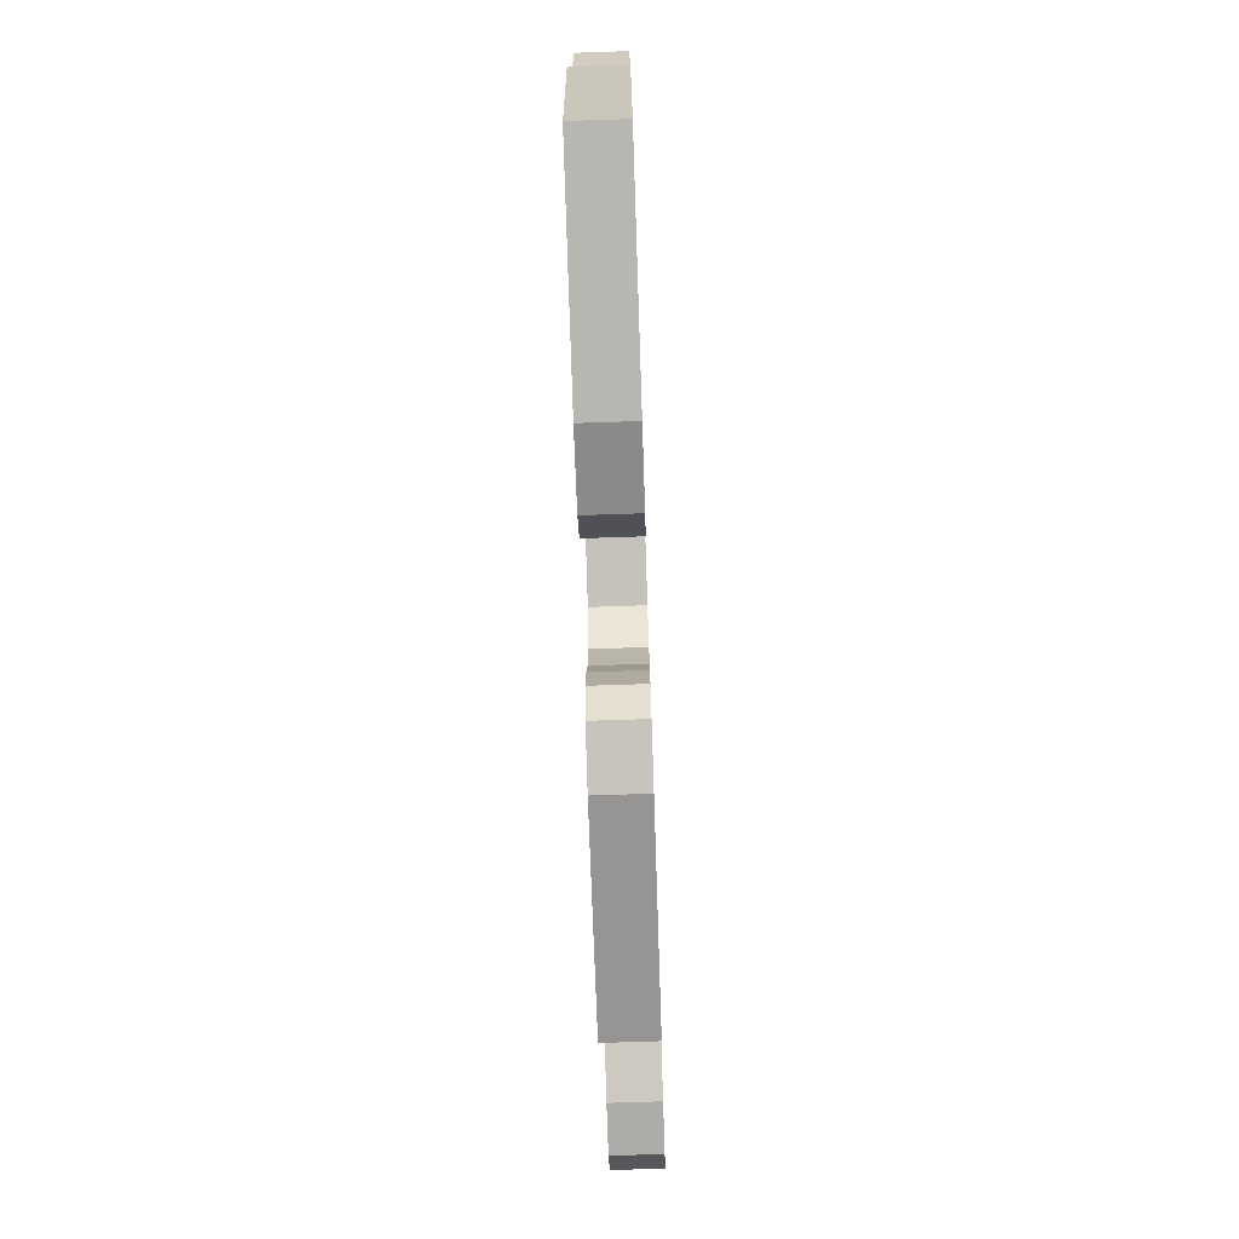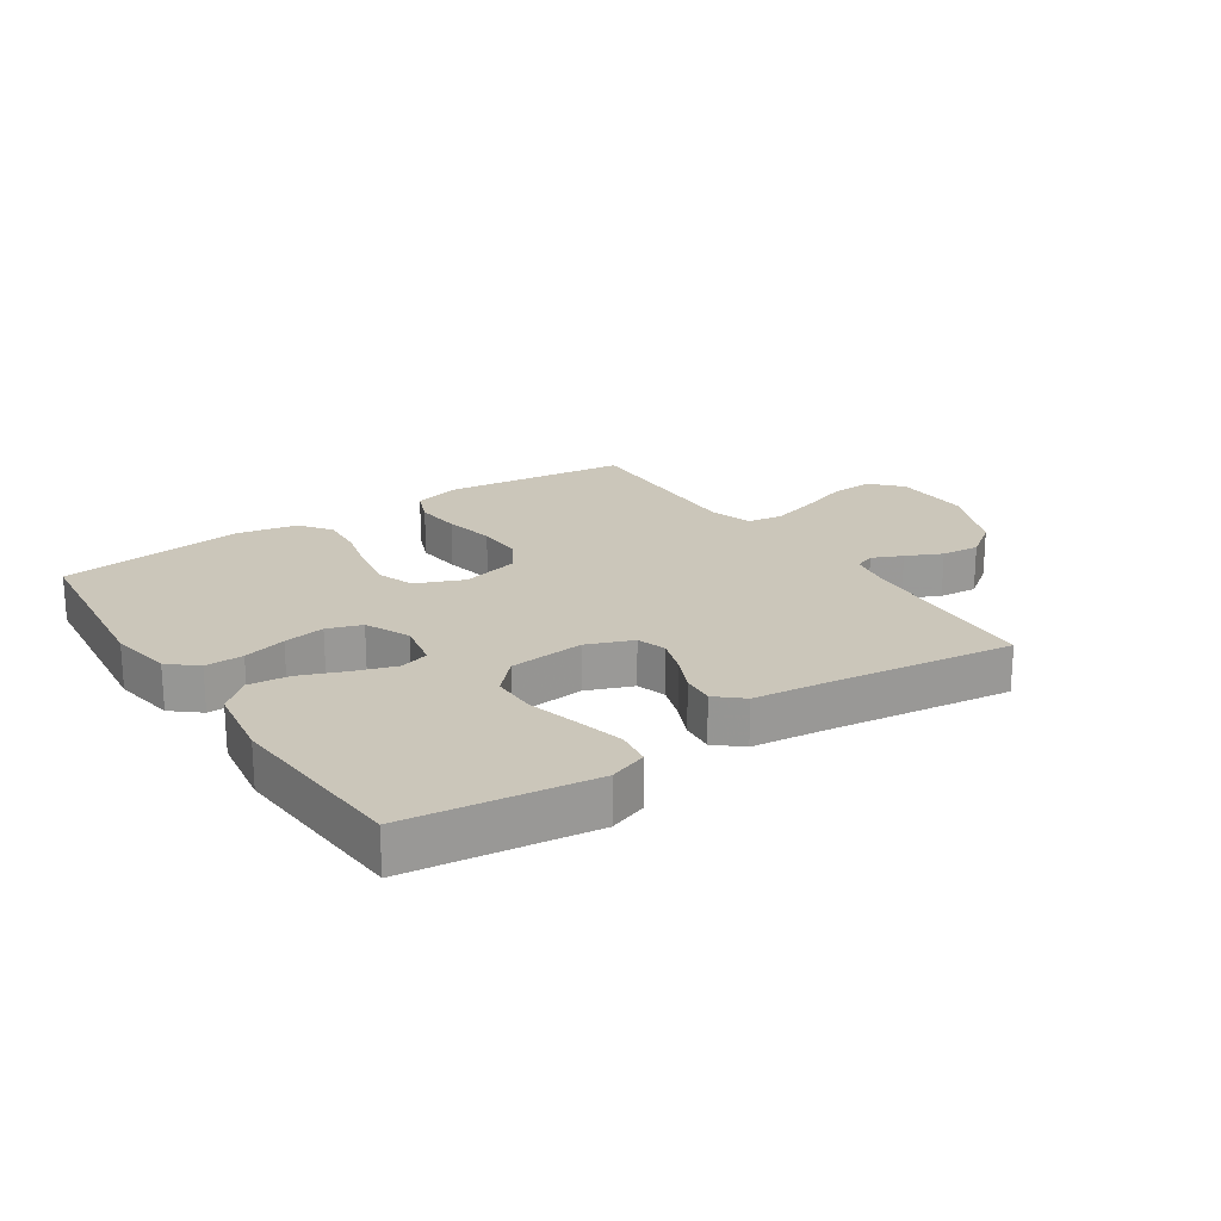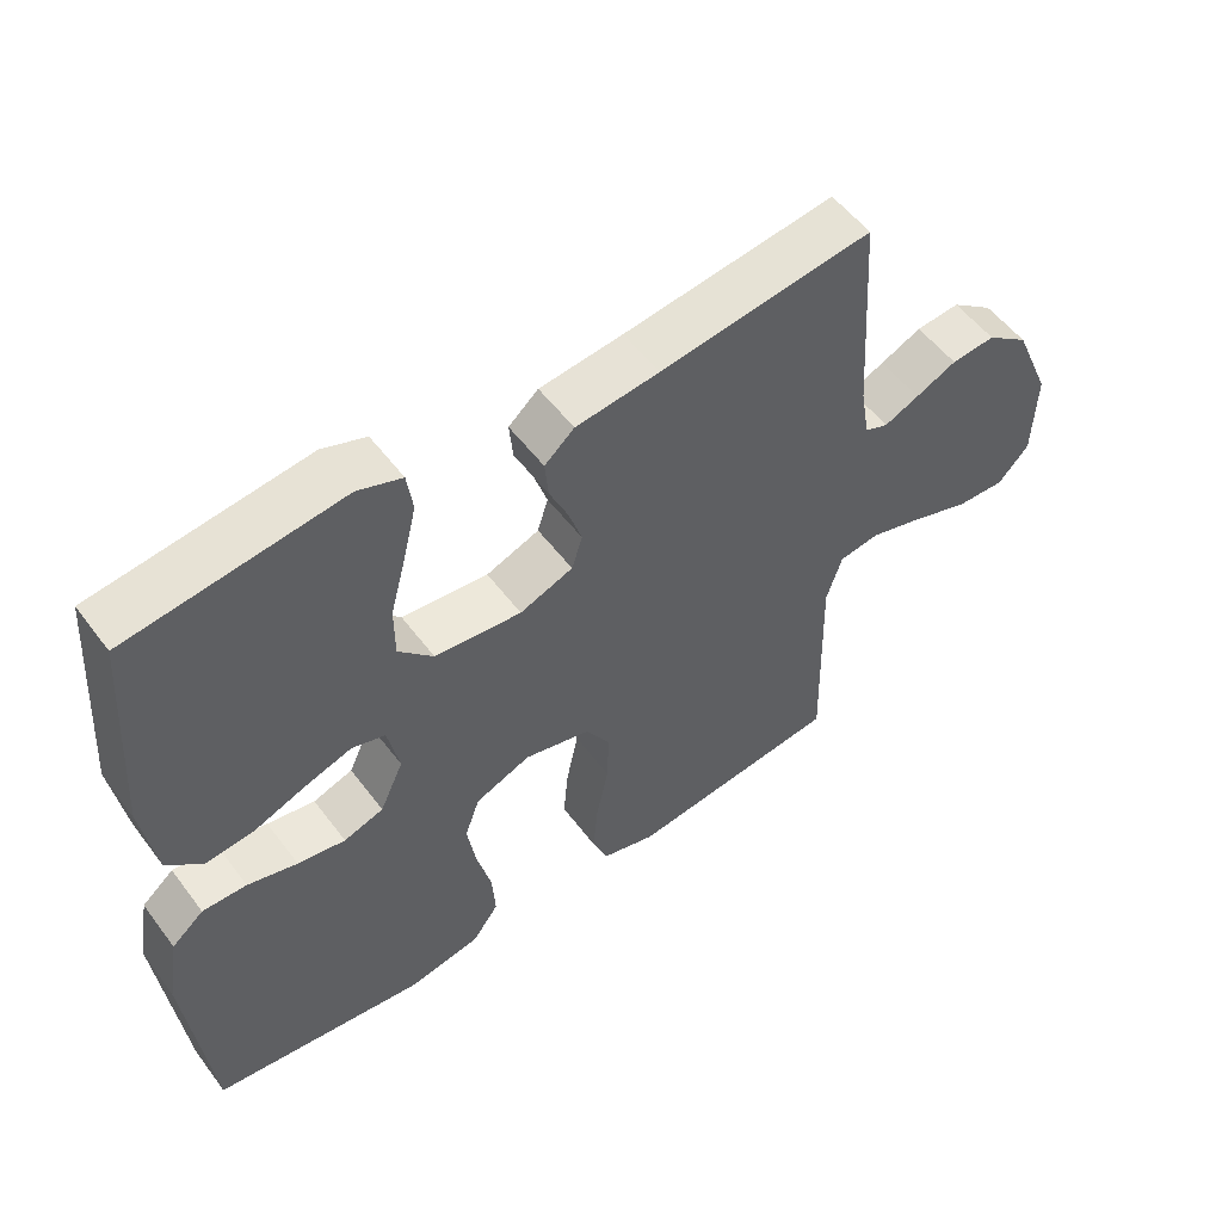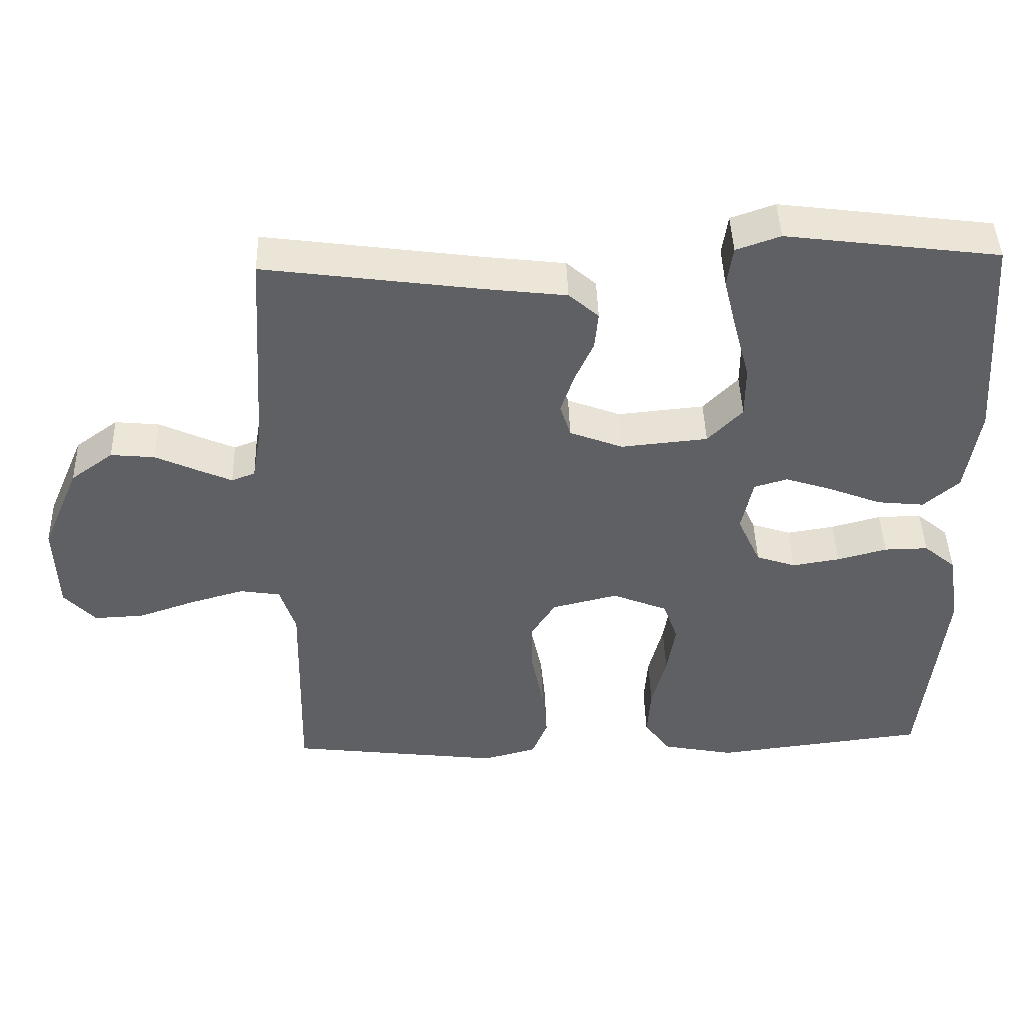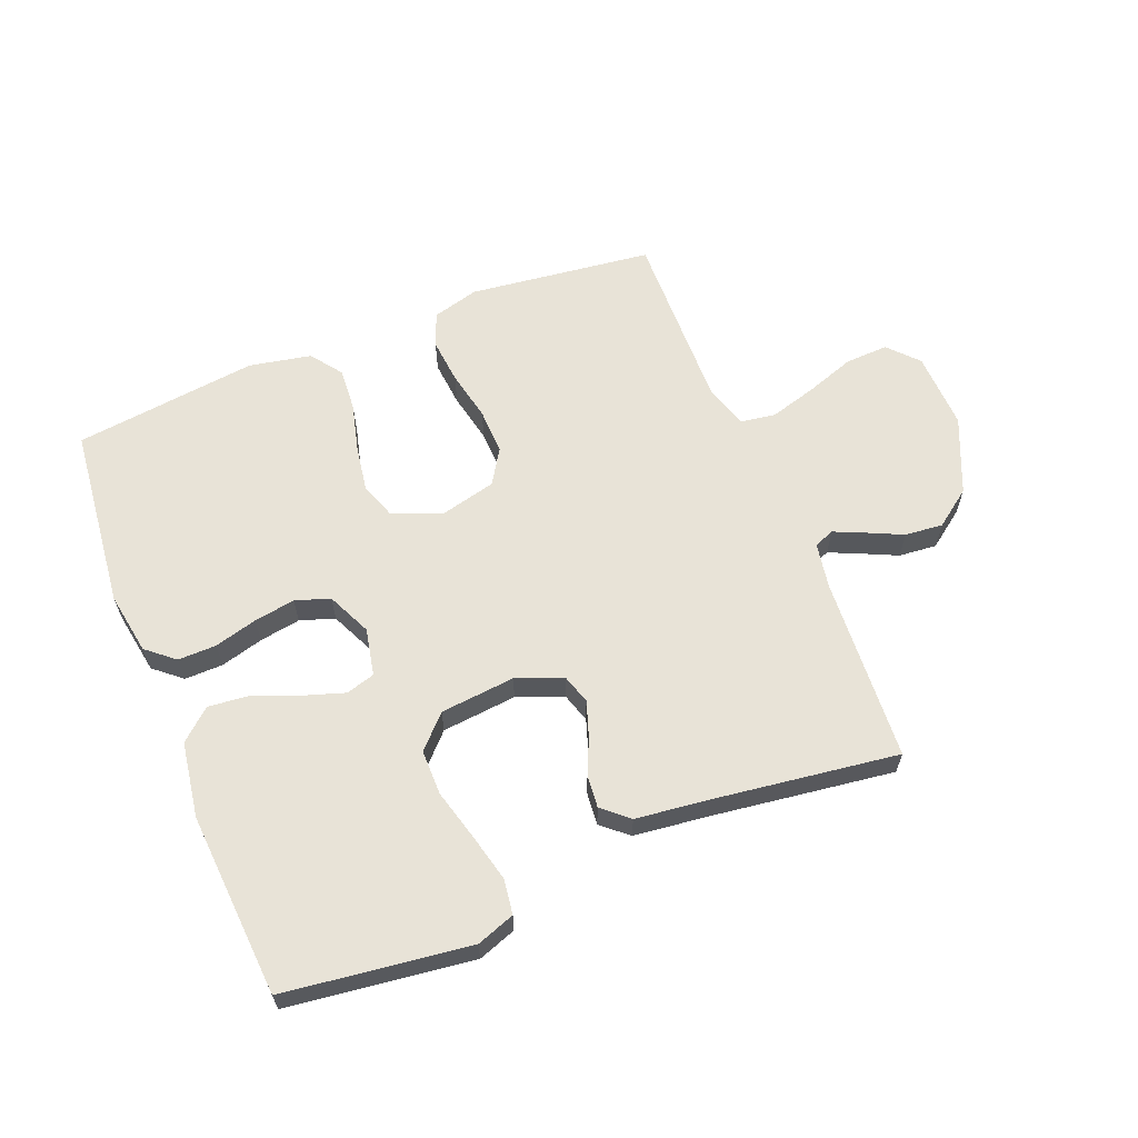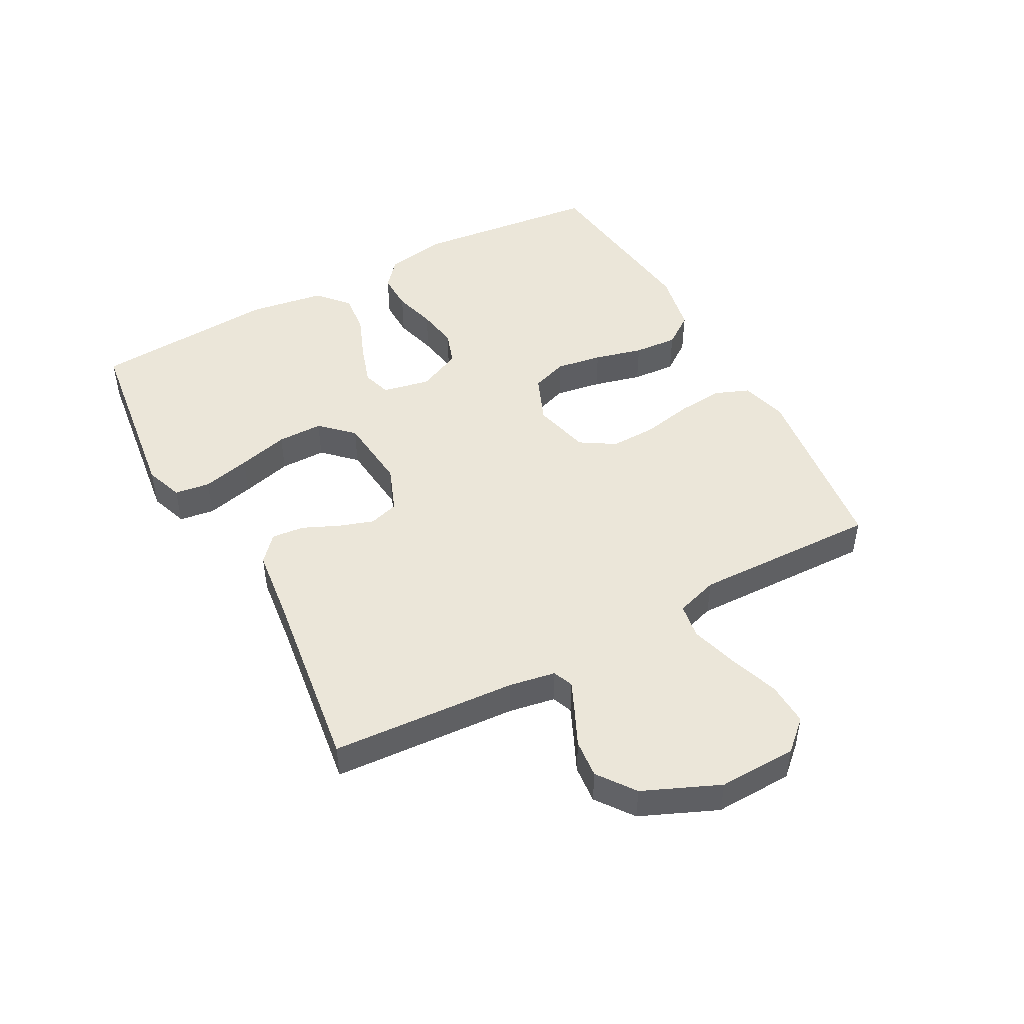
<metadata>
{"format":"obj","ext":"obj","renderer":"f3d","projection":"perspective","resolution":1024,"background":"white","views":[{"elev":-74.5,"azim":-88.1,"up":"+Z"},{"elev":21.2,"azim":-33.8,"up":"+Y"},{"elev":53.8,"azim":-36.1,"up":"+Z"},{"elev":44.6,"azim":178.3,"up":"+Z"},{"elev":62.0,"azim":-21.9,"up":"+Y"},{"elev":47.4,"azim":61.6,"up":"+Y"}]}
</metadata>
<code>
v -0.5 0.07 0.5
v -0.2 0.07 0.539
v -0.138 0.07 0.517
v -0.13 0.07 0.46
v -0.149 0.07 0.382
v -0.171 0.07 0.3
v -0.171 0.07 0.226
v -0.122 0.07 0.175
v 0 0.07 0.163
v 0.075 0.07 0.192
v 0.09 0.07 0.24
v 0.071 0.07 0.297
v 0.045 0.07 0.355
v 0.04 0.07 0.408
v 0.082 0.07 0.445
v 0.2 0.07 0.459
v 0.5 0.07 0.5
v 0.519 0.07 0.2
v 0.532 0.07 0.125
v 0.565 0.07 0.112
v 0.614 0.07 0.134
v 0.672 0.07 0.161
v 0.734 0.07 0.167
v 0.794 0.07 0.123
v 0.847 0.07 0
v 0.843 0.07 -0.127
v 0.799 0.07 -0.175
v 0.729 0.07 -0.172
v 0.648 0.07 -0.144
v 0.572 0.07 -0.122
v 0.515 0.07 -0.131
v 0.493 0.07 -0.2
v 0.5 0.07 -0.5
v 0.2 0.07 -0.537
v 0.124 0.07 -0.516
v 0.102 0.07 -0.461
v 0.109 0.07 -0.386
v 0.126 0.07 -0.304
v 0.128 0.07 -0.229
v 0.093 0.07 -0.173
v 0 0.07 -0.15
v -0.078 0.07 -0.182
v -0.099 0.07 -0.241
v -0.087 0.07 -0.316
v -0.067 0.07 -0.395
v -0.062 0.07 -0.466
v -0.099 0.07 -0.517
v -0.2 0.07 -0.537
v -0.5 0.07 -0.5
v -0.532 0.07 -0.2
v -0.515 0.07 -0.098
v -0.47 0.07 -0.06
v -0.408 0.07 -0.061
v -0.338 0.07 -0.08
v -0.271 0.07 -0.091
v -0.215 0.07 -0.072
v -0.182 0.07 0
v -0.198 0.07 0.077
v -0.245 0.07 0.091
v -0.312 0.07 0.069
v -0.385 0.07 0.04
v -0.452 0.07 0.033
v -0.502 0.07 0.077
v -0.521 0.07 0.2
v -0.5 0 0.5
v -0.2 0 0.539
v -0.138 0 0.517
v -0.13 0 0.46
v -0.149 0 0.382
v -0.171 0 0.3
v -0.171 0 0.226
v -0.122 0 0.175
v 0 0 0.163
v 0.075 0 0.192
v 0.09 0 0.24
v 0.071 0 0.297
v 0.045 0 0.355
v 0.04 0 0.408
v 0.082 0 0.445
v 0.2 0 0.459
v 0.5 0 0.5
v 0.519 0 0.2
v 0.532 0 0.125
v 0.565 0 0.112
v 0.614 0 0.134
v 0.672 0 0.161
v 0.734 0 0.167
v 0.794 0 0.123
v 0.847 0 0
v 0.843 0 -0.127
v 0.799 0 -0.175
v 0.729 0 -0.172
v 0.648 0 -0.144
v 0.572 0 -0.122
v 0.515 0 -0.131
v 0.493 0 -0.2
v 0.5 0 -0.5
v 0.2 0 -0.537
v 0.124 0 -0.516
v 0.102 0 -0.461
v 0.109 0 -0.386
v 0.126 0 -0.304
v 0.128 0 -0.229
v 0.093 0 -0.173
v 0 0 -0.15
v -0.078 0 -0.182
v -0.099 0 -0.241
v -0.087 0 -0.316
v -0.067 0 -0.395
v -0.062 0 -0.466
v -0.099 0 -0.517
v -0.2 0 -0.537
v -0.5 0 -0.5
v -0.532 0 -0.2
v -0.515 0 -0.098
v -0.47 0 -0.06
v -0.408 0 -0.061
v -0.338 0 -0.08
v -0.271 0 -0.091
v -0.215 0 -0.072
v -0.182 0 0
v -0.198 0 0.077
v -0.245 0 0.091
v -0.312 0 0.069
v -0.385 0 0.04
v -0.452 0 0.033
v -0.502 0 0.077
v -0.521 0 0.2
f 4 5 6
f 3 4 6
f 2 3 6
f 1 2 6
f 64 1 6
f 63 64 6
f 62 63 6
f 61 62 6
f 60 61 6
f 59 60 6 7
f 58 59 7 8
f 57 58 8 9
f 56 57 9 10
f 52 53 54
f 51 52 54
f 50 51 54
f 49 50 54
f 48 49 54
f 47 48 54
f 46 47 54
f 45 46 54
f 44 45 54
f 43 44 54 55
f 42 43 55 56
f 36 37 38
f 35 36 38
f 34 35 38
f 33 34 38
f 32 33 38
f 31 32 38 39
f 27 28 29
f 26 27 29
f 25 26 29
f 24 25 29
f 23 24 29
f 22 23 29
f 21 22 29
f 20 21 29 30
f 19 20 30 31
f 16 17 18
f 18 19 31
f 16 18 31
f 15 16 31
f 14 15 31
f 13 14 31
f 12 13 31
f 41 42 56 10
f 31 39 40
f 41 10 11
f 40 41 11
f 31 40 11
f 11 12 31
f 70 69 68
f 70 68 67
f 70 67 66
f 70 66 65
f 70 65 128
f 70 128 127
f 70 127 126
f 70 126 125
f 70 125 124
f 71 70 124 123
f 72 71 123 122
f 73 72 122 121
f 74 73 121 120
f 118 117 116
f 118 116 115
f 118 115 114
f 118 114 113
f 118 113 112
f 118 112 111
f 118 111 110
f 118 110 109
f 118 109 108
f 119 118 108 107
f 120 119 107 106
f 102 101 100
f 102 100 99
f 102 99 98
f 102 98 97
f 102 97 96
f 103 102 96 95
f 93 92 91
f 93 91 90
f 93 90 89
f 93 89 88
f 93 88 87
f 93 87 86
f 93 86 85
f 94 93 85 84
f 95 94 84 83
f 82 81 80
f 95 83 82
f 95 82 80
f 95 80 79
f 95 79 78
f 95 78 77
f 95 77 76
f 74 120 106 105
f 104 103 95
f 75 74 105
f 75 105 104
f 75 104 95
f 95 76 75
f 1 65 66 2
f 2 66 67 3
f 3 67 68 4
f 4 68 69 5
f 5 69 70 6
f 6 70 71 7
f 7 71 72 8
f 8 72 73 9
f 9 73 74 10
f 10 74 75 11
f 11 75 76 12
f 12 76 77 13
f 13 77 78 14
f 14 78 79 15
f 15 79 80 16
f 16 80 81 17
f 17 81 82 18
f 18 82 83 19
f 19 83 84 20
f 20 84 85 21
f 21 85 86 22
f 22 86 87 23
f 23 87 88 24
f 24 88 89 25
f 25 89 90 26
f 26 90 91 27
f 27 91 92 28
f 28 92 93 29
f 29 93 94 30
f 30 94 95 31
f 31 95 96 32
f 32 96 97 33
f 33 97 98 34
f 34 98 99 35
f 35 99 100 36
f 36 100 101 37
f 37 101 102 38
f 38 102 103 39
f 39 103 104 40
f 40 104 105 41
f 41 105 106 42
f 42 106 107 43
f 43 107 108 44
f 44 108 109 45
f 45 109 110 46
f 46 110 111 47
f 47 111 112 48
f 48 112 113 49
f 49 113 114 50
f 50 114 115 51
f 51 115 116 52
f 52 116 117 53
f 53 117 118 54
f 54 118 119 55
f 55 119 120 56
f 56 120 121 57
f 57 121 122 58
f 58 122 123 59
f 59 123 124 60
f 60 124 125 61
f 61 125 126 62
f 62 126 127 63
f 63 127 128 64
f 64 128 65 1

</code>
